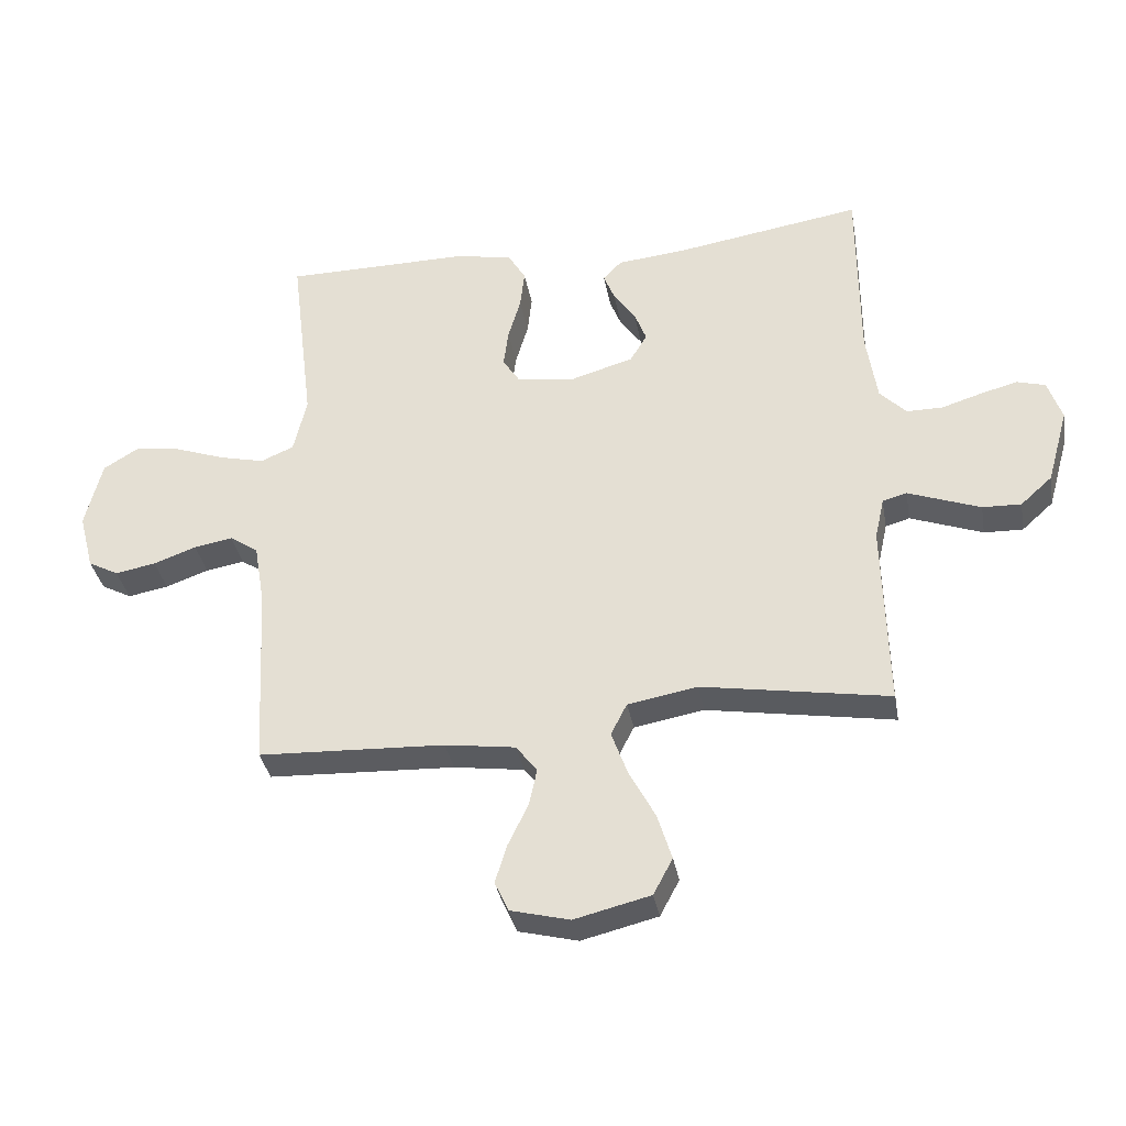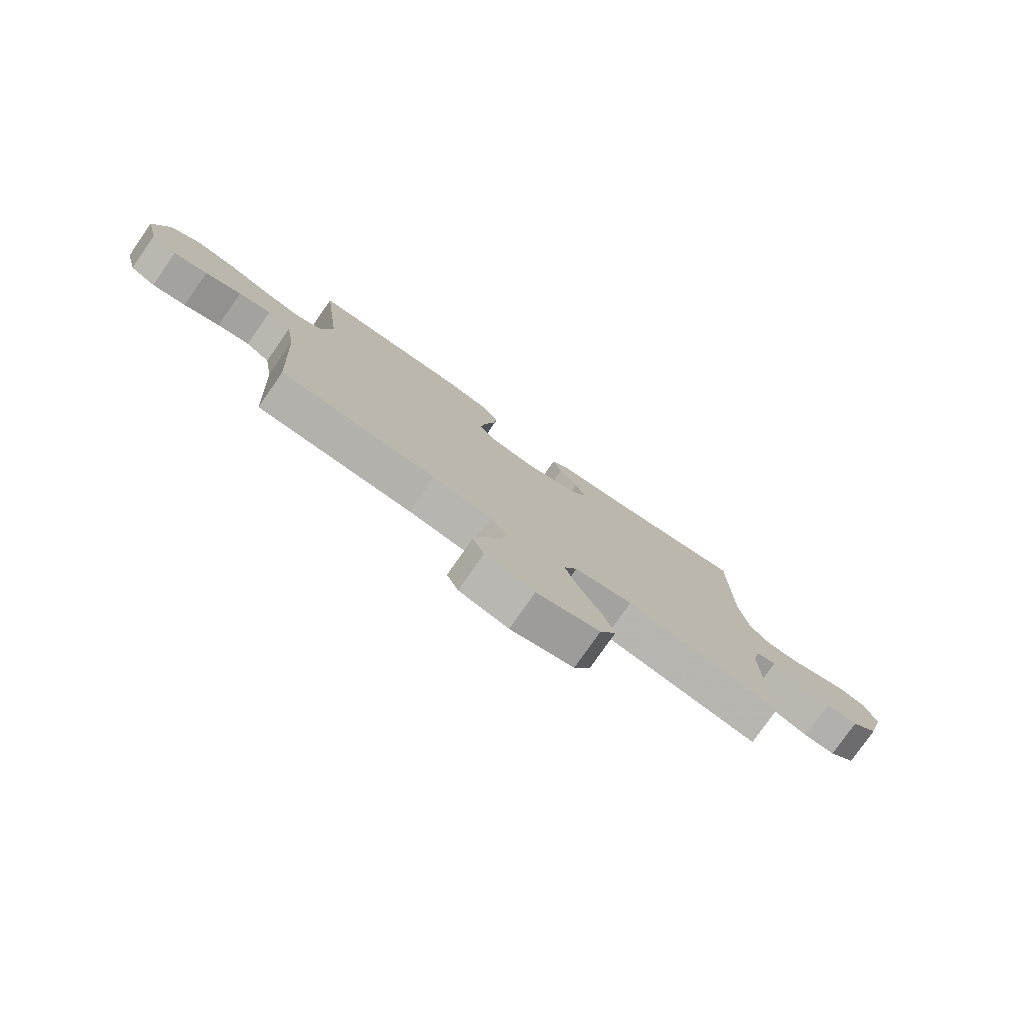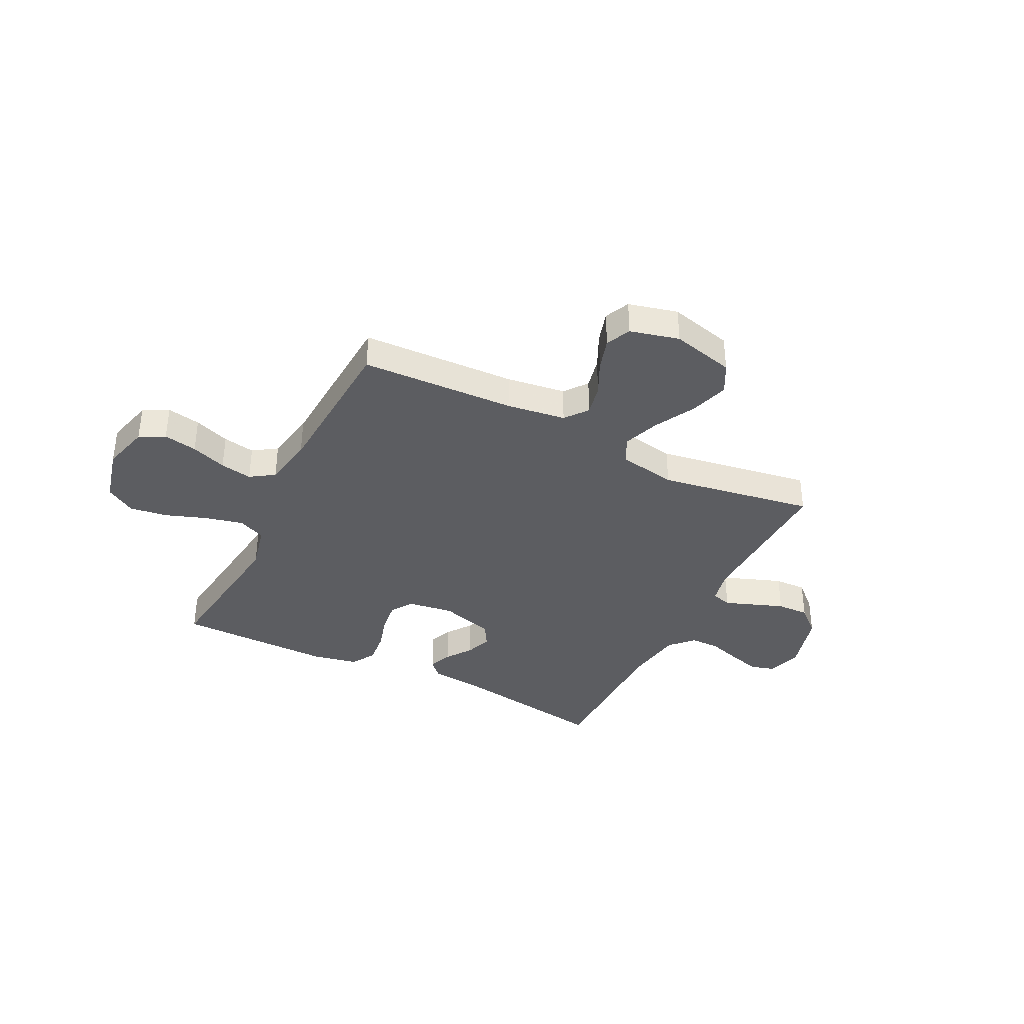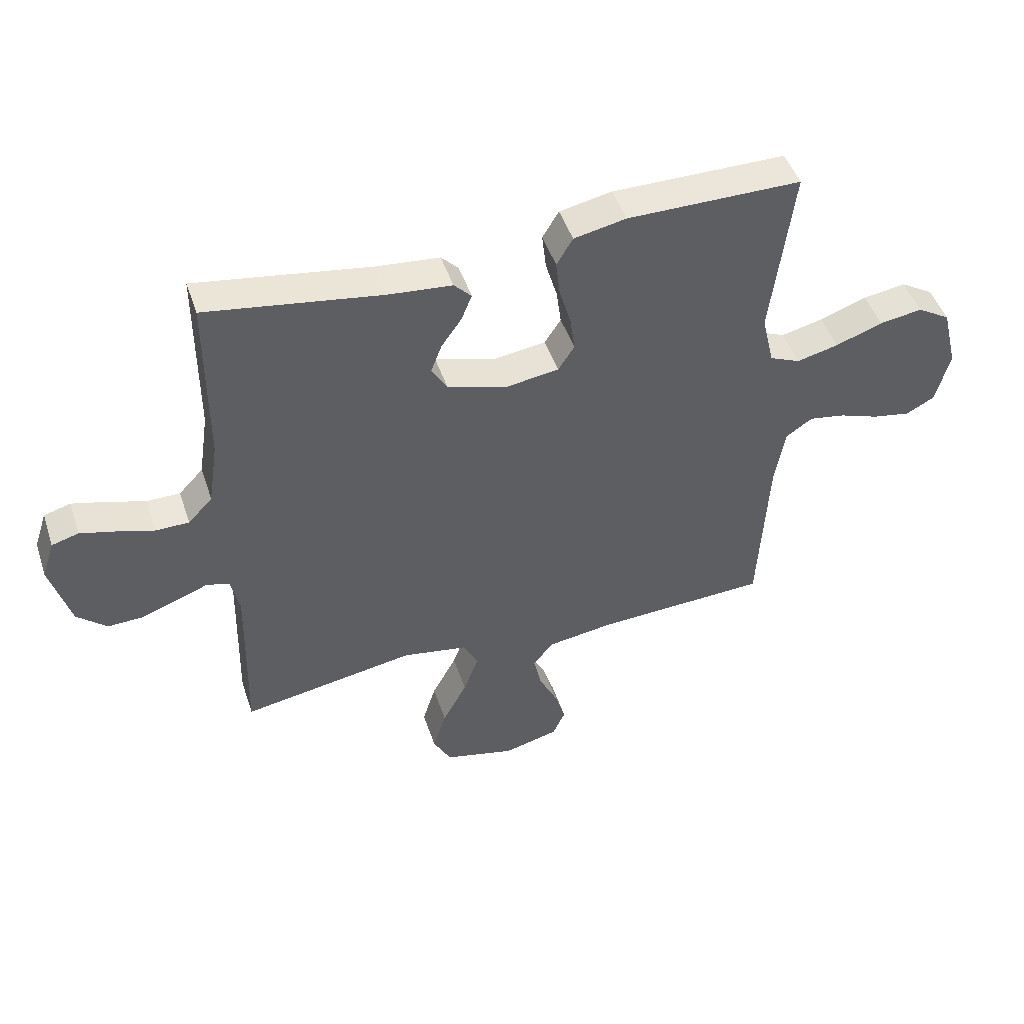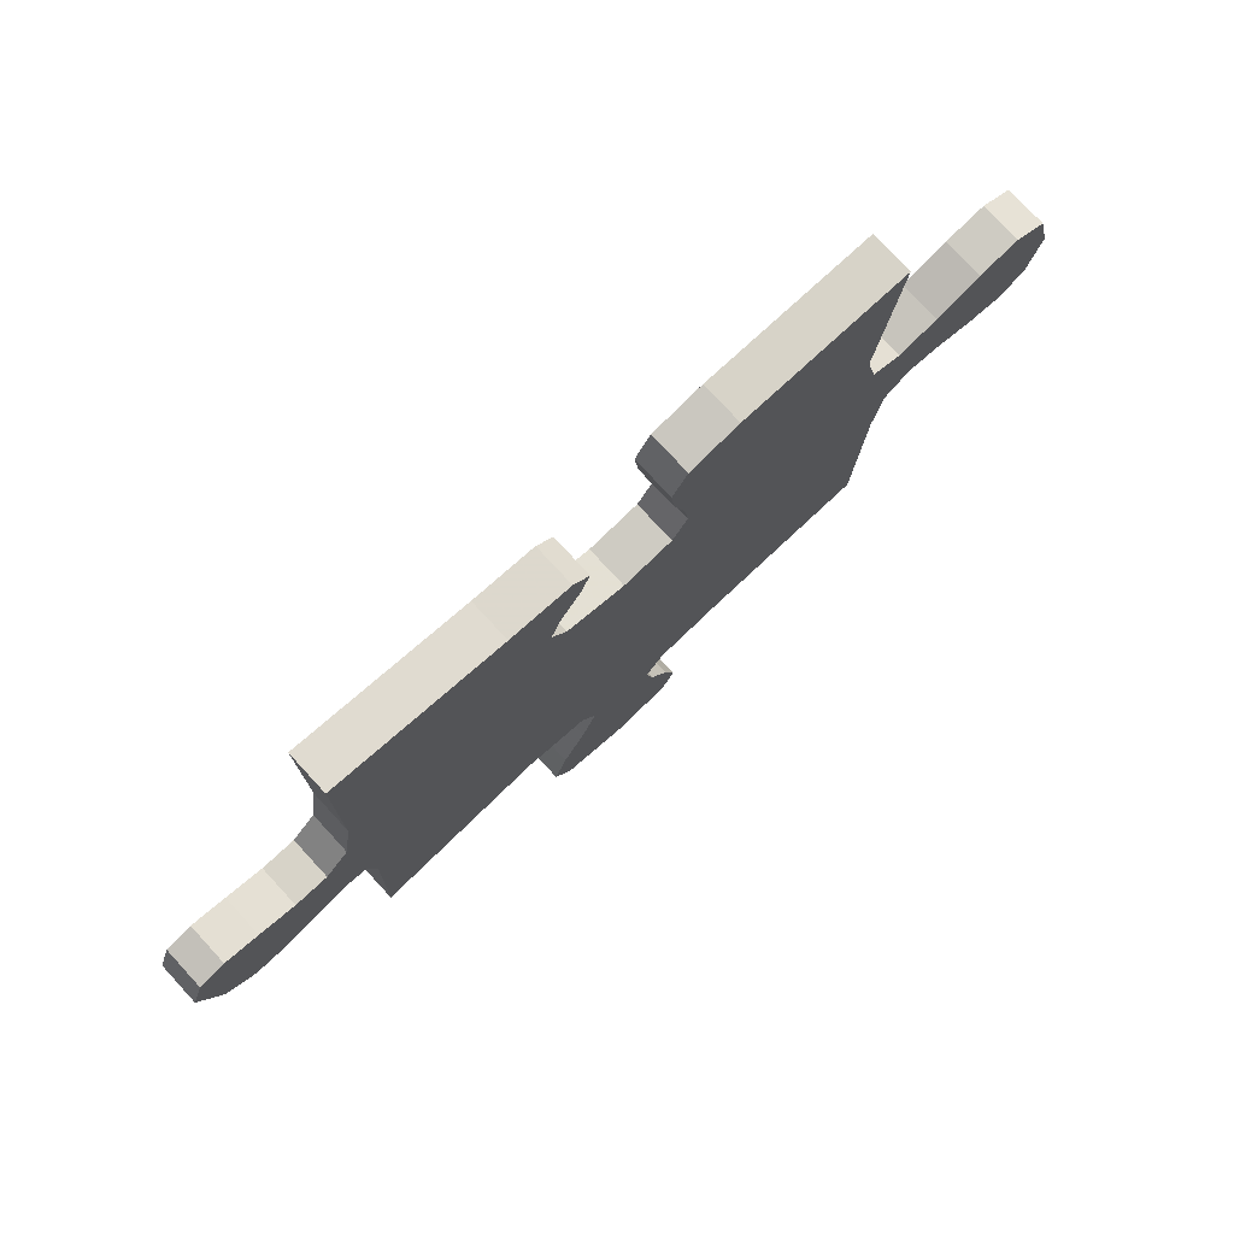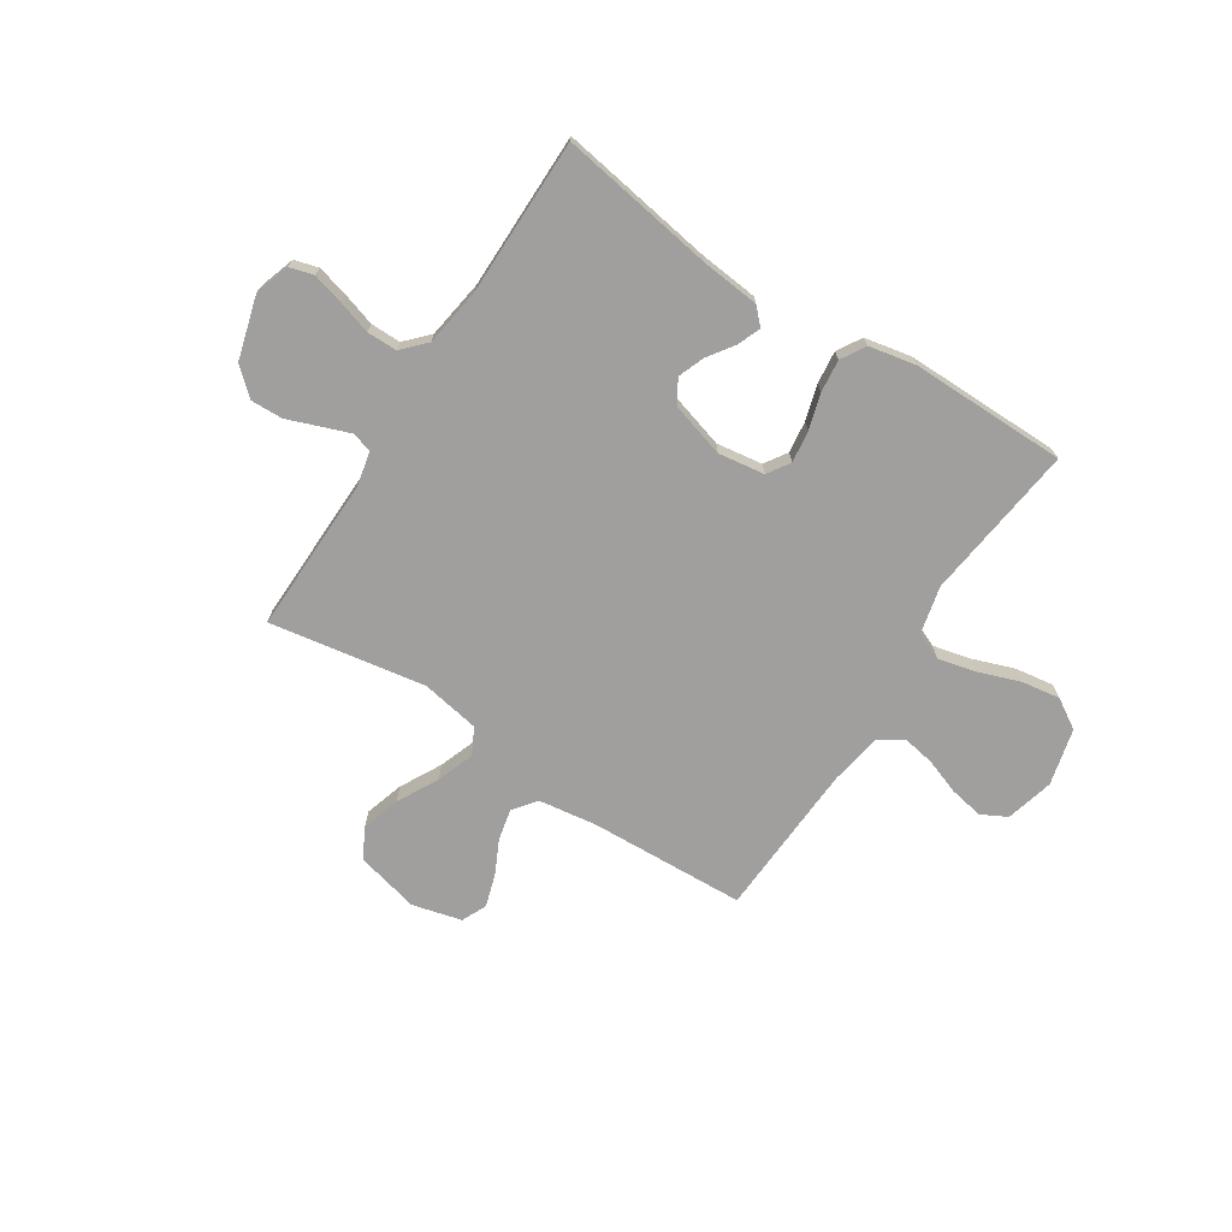
<metadata>
{"format":"obj","ext":"obj","renderer":"f3d","projection":"perspective","resolution":1024,"background":"white","views":[{"elev":-34.9,"azim":-169.9,"up":"+Z"},{"elev":-78.0,"azim":145.1,"up":"+Z"},{"elev":-37.2,"azim":153.3,"up":"+Y"},{"elev":47.6,"azim":-18.2,"up":"+Z"},{"elev":76.9,"azim":-42.7,"up":"+Z"},{"elev":-71.4,"azim":-32.8,"up":"+Y"}]}
</metadata>
<code>
v 0.5 0.07 0.5
v 0.463 0.07 0.2
v 0.484 0.07 0.11
v 0.537 0.07 0.087
v 0.609 0.07 0.104
v 0.69 0.07 0.133
v 0.764 0.07 0.144
v 0.821 0.07 0.109
v 0.848 0.07 0
v 0.824 0.07 -0.092
v 0.775 0.07 -0.118
v 0.71 0.07 -0.106
v 0.641 0.07 -0.081
v 0.579 0.07 -0.07
v 0.533 0.07 -0.101
v 0.516 0.07 -0.2
v 0.5 0.07 -0.5
v 0.2 0.07 -0.513
v 0.087 0.07 -0.529
v 0.053 0.07 -0.573
v 0.066 0.07 -0.633
v 0.098 0.07 -0.699
v 0.117 0.07 -0.761
v 0.095 0.07 -0.809
v 0 0.07 -0.833
v -0.122 0.07 -0.803
v -0.153 0.07 -0.745
v -0.13 0.07 -0.671
v -0.088 0.07 -0.592
v -0.062 0.07 -0.521
v -0.088 0.07 -0.47
v -0.2 0.07 -0.45
v -0.5 0.07 -0.5
v -0.493 0.07 -0.2
v -0.508 0.07 -0.133
v -0.547 0.07 -0.122
v -0.601 0.07 -0.142
v -0.663 0.07 -0.165
v -0.725 0.07 -0.167
v -0.776 0.07 -0.121
v -0.81 0.07 0
v -0.788 0.07 0.066
v -0.742 0.07 0.079
v -0.682 0.07 0.063
v -0.618 0.07 0.043
v -0.56 0.07 0.043
v -0.518 0.07 0.087
v -0.501 0.07 0.2
v -0.5 0.07 0.5
v -0.2 0.07 0.452
v -0.09 0.07 0.441
v -0.06 0.07 0.41
v -0.078 0.07 0.365
v -0.113 0.07 0.315
v -0.132 0.07 0.265
v -0.105 0.07 0.22
v 0 0.07 0.189
v 0.089 0.07 0.202
v 0.117 0.07 0.245
v 0.109 0.07 0.306
v 0.089 0.07 0.374
v 0.082 0.07 0.437
v 0.11 0.07 0.484
v 0.2 0.07 0.502
v 0.5 0 0.5
v 0.463 0 0.2
v 0.484 0 0.11
v 0.537 0 0.087
v 0.609 0 0.104
v 0.69 0 0.133
v 0.764 0 0.144
v 0.821 0 0.109
v 0.848 0 0
v 0.824 0 -0.092
v 0.775 0 -0.118
v 0.71 0 -0.106
v 0.641 0 -0.081
v 0.579 0 -0.07
v 0.533 0 -0.101
v 0.516 0 -0.2
v 0.5 0 -0.5
v 0.2 0 -0.513
v 0.087 0 -0.529
v 0.053 0 -0.573
v 0.066 0 -0.633
v 0.098 0 -0.699
v 0.117 0 -0.761
v 0.095 0 -0.809
v 0 0 -0.833
v -0.122 0 -0.803
v -0.153 0 -0.745
v -0.13 0 -0.671
v -0.088 0 -0.592
v -0.062 0 -0.521
v -0.088 0 -0.47
v -0.2 0 -0.45
v -0.5 0 -0.5
v -0.493 0 -0.2
v -0.508 0 -0.133
v -0.547 0 -0.122
v -0.601 0 -0.142
v -0.663 0 -0.165
v -0.725 0 -0.167
v -0.776 0 -0.121
v -0.81 0 0
v -0.788 0 0.066
v -0.742 0 0.079
v -0.682 0 0.063
v -0.618 0 0.043
v -0.56 0 0.043
v -0.518 0 0.087
v -0.501 0 0.2
v -0.5 0 0.5
v -0.2 0 0.452
v -0.09 0 0.441
v -0.06 0 0.41
v -0.078 0 0.365
v -0.113 0 0.315
v -0.132 0 0.265
v -0.105 0 0.22
v 0 0 0.189
v 0.089 0 0.202
v 0.117 0 0.245
v 0.109 0 0.306
v 0.089 0 0.374
v 0.082 0 0.437
v 0.11 0 0.484
v 0.2 0 0.502
f 63 64 1 2
f 60 61 62 63
f 59 60 63 2
f 58 59 2 3
f 57 58 3 4
f 51 52 53 54
f 50 51 54 55
f 48 49 50 55
f 47 48 55 56
f 42 43 44 45
f 40 41 42 45
f 40 45 46
f 37 38 39 40
f 36 37 40 46
f 35 36 46 47
f 32 33 34
f 31 32 34 35
f 26 27 28 29
f 26 29 30
f 25 26 30
f 24 25 30
f 21 22 23 24
f 20 21 24 30
f 19 20 30 31
f 16 17 18
f 15 16 18 19
f 10 11 12 13
f 10 13 14
f 9 10 14
f 8 9 14
f 5 6 7 8
f 4 5 8 14
f 57 4 14 15
f 35 47 56 57
f 31 35 57
f 15 19 31 57
f 66 65 128 127
f 127 126 125 124
f 66 127 124 123
f 67 66 123 122
f 68 67 122 121
f 118 117 116 115
f 119 118 115 114
f 119 114 113 112
f 120 119 112 111
f 109 108 107 106
f 109 106 105 104
f 110 109 104
f 104 103 102 101
f 110 104 101 100
f 111 110 100 99
f 98 97 96
f 99 98 96 95
f 93 92 91 90
f 94 93 90
f 94 90 89
f 94 89 88
f 88 87 86 85
f 94 88 85 84
f 95 94 84 83
f 82 81 80
f 83 82 80 79
f 77 76 75 74
f 78 77 74
f 78 74 73
f 78 73 72
f 72 71 70 69
f 78 72 69 68
f 79 78 68 121
f 121 120 111 99
f 121 99 95
f 121 95 83 79
f 1 65 66 2
f 2 66 67 3
f 3 67 68 4
f 4 68 69 5
f 5 69 70 6
f 6 70 71 7
f 7 71 72 8
f 8 72 73 9
f 9 73 74 10
f 10 74 75 11
f 11 75 76 12
f 12 76 77 13
f 13 77 78 14
f 14 78 79 15
f 15 79 80 16
f 16 80 81 17
f 17 81 82 18
f 18 82 83 19
f 19 83 84 20
f 20 84 85 21
f 21 85 86 22
f 22 86 87 23
f 23 87 88 24
f 24 88 89 25
f 25 89 90 26
f 26 90 91 27
f 27 91 92 28
f 28 92 93 29
f 29 93 94 30
f 30 94 95 31
f 31 95 96 32
f 32 96 97 33
f 33 97 98 34
f 34 98 99 35
f 35 99 100 36
f 36 100 101 37
f 37 101 102 38
f 38 102 103 39
f 39 103 104 40
f 40 104 105 41
f 41 105 106 42
f 42 106 107 43
f 43 107 108 44
f 44 108 109 45
f 45 109 110 46
f 46 110 111 47
f 47 111 112 48
f 48 112 113 49
f 49 113 114 50
f 50 114 115 51
f 51 115 116 52
f 52 116 117 53
f 53 117 118 54
f 54 118 119 55
f 55 119 120 56
f 56 120 121 57
f 57 121 122 58
f 58 122 123 59
f 59 123 124 60
f 60 124 125 61
f 61 125 126 62
f 62 126 127 63
f 63 127 128 64
f 64 128 65 1

</code>
